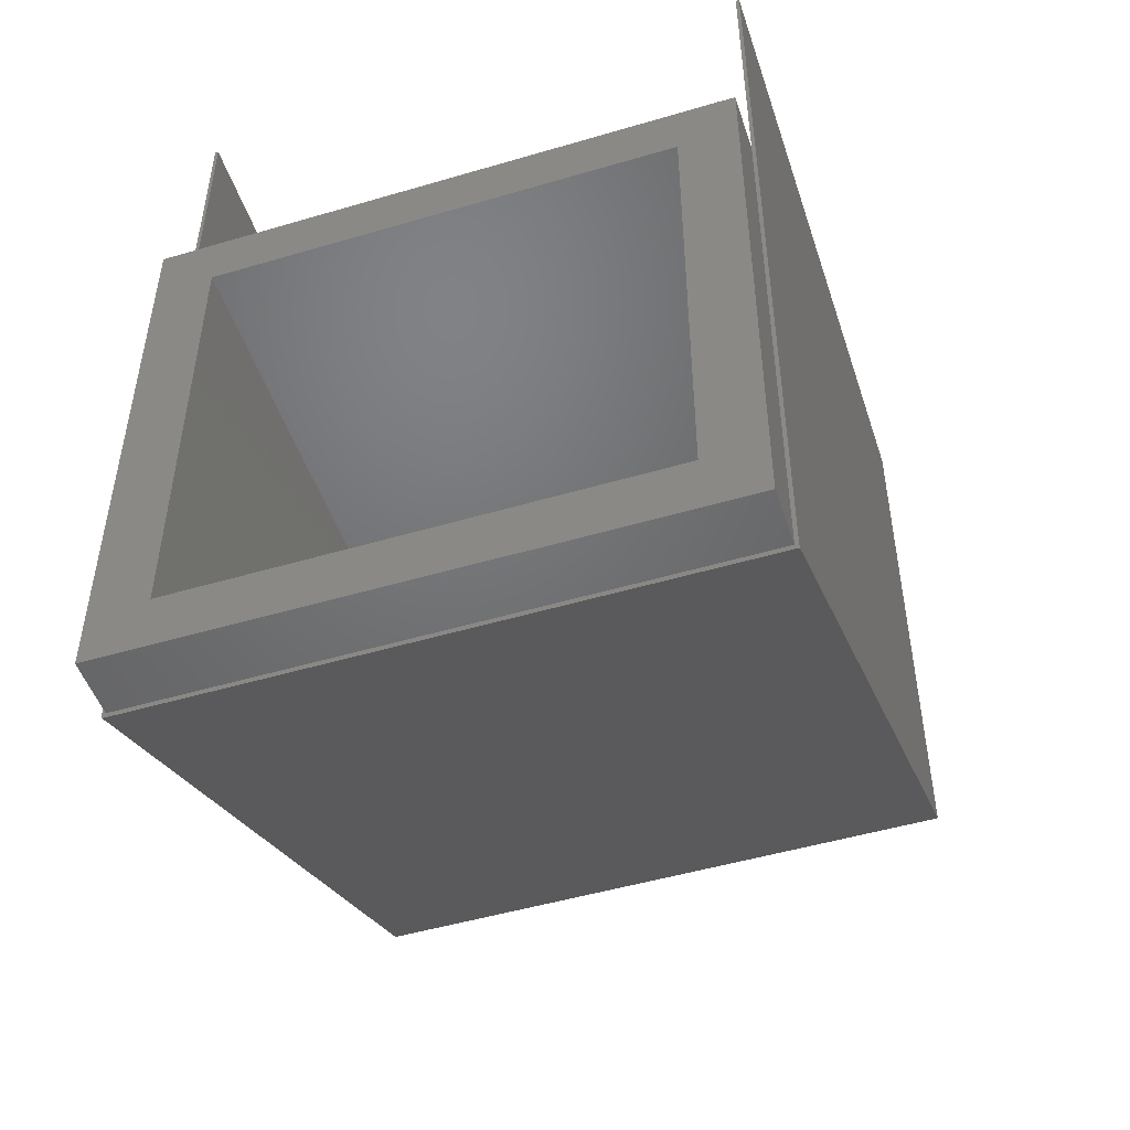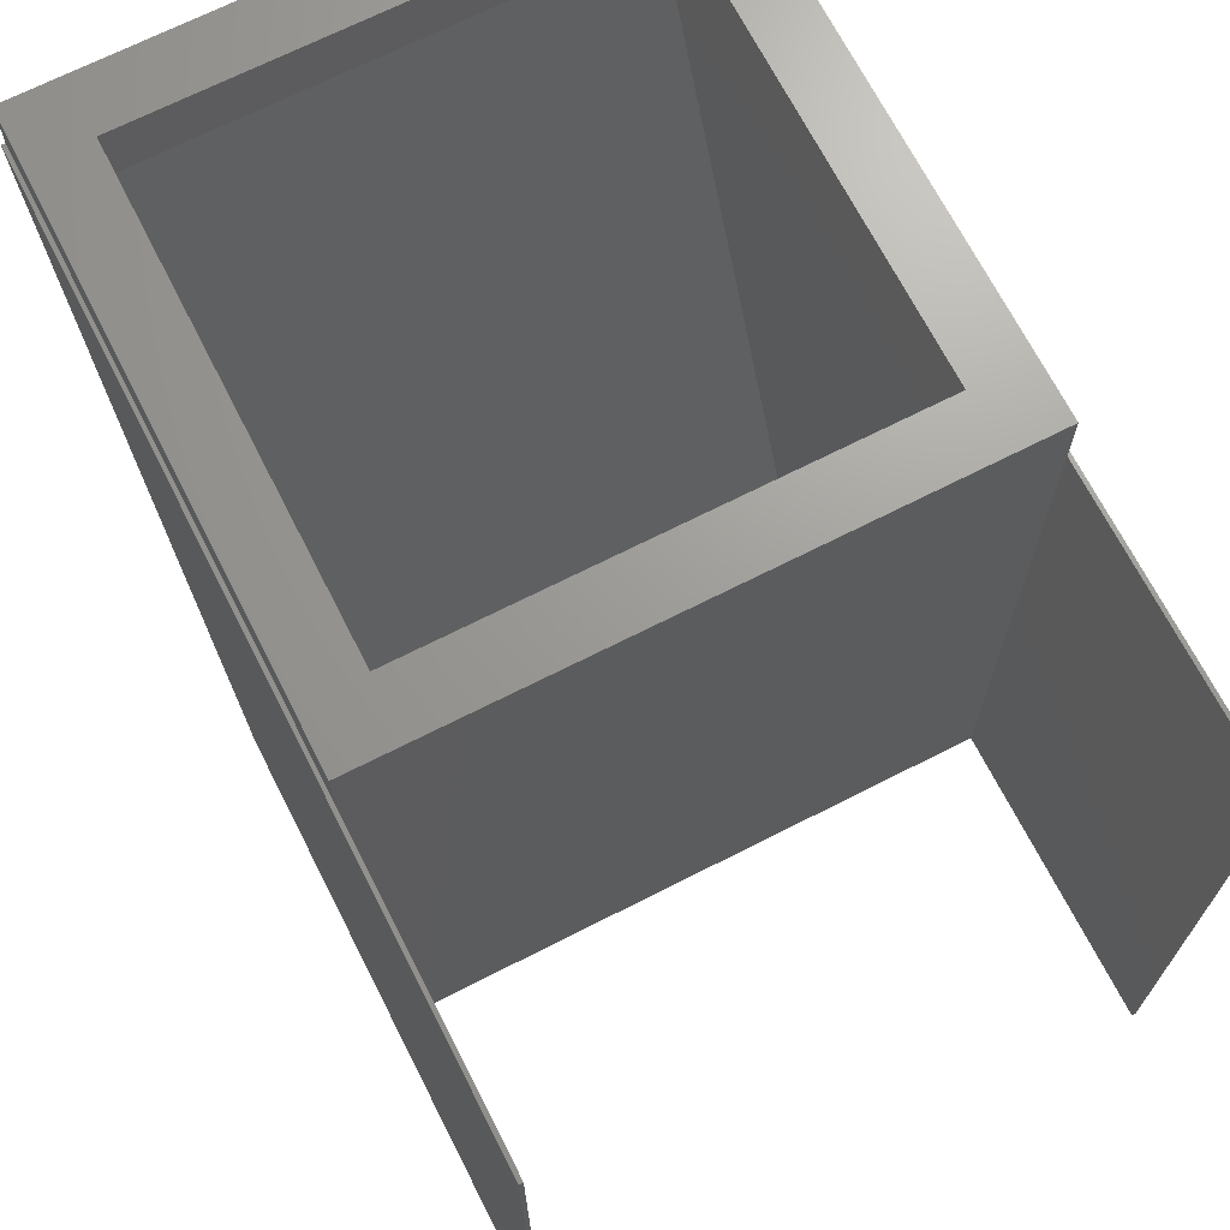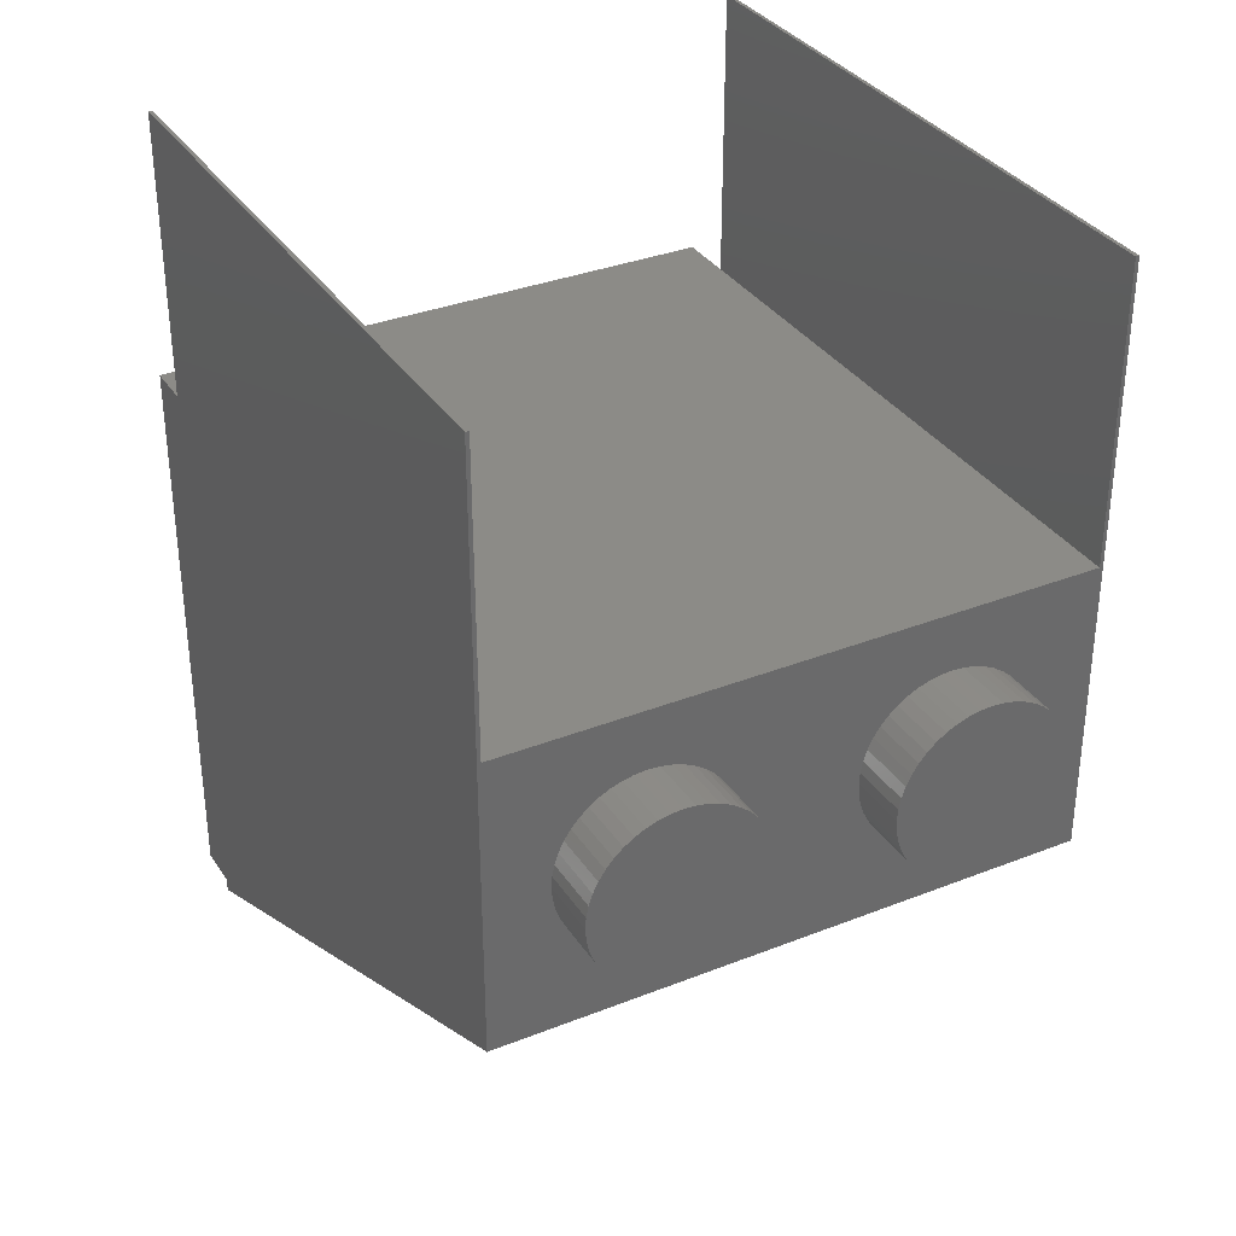
<metadata>
{"format":"stl","ext":"stl","renderer":"f3d","projection":"perspective","resolution":1024,"background":"white","views":[{"elev":-49.3,"azim":-161.9,"up":"+Z"},{"elev":69.2,"azim":-27.0,"up":"+Y"},{"elev":33.7,"azim":-28.3,"up":"+Z"}]}
</metadata>
<code>
# stl→obj: 372 verts, 640 faces
v 8 19.2 4
v 6.4 19.2 2.4
v -6.4 19.2 2.4
v -8 19.2 4
v -6.4 19.2 -10.4
v -8 19.2 -12
v 6.4 19.2 -10.4
v 8 19.2 -12
v 6.4 1.6 2.4
v 6.4 1.6 -3.2
v -6.4 1.6 -3.2
v -6.4 1.6 2.4
v -8 0 4
v -8 0 -4
v 8 0 -4
v 8 0 4
v -6.4 17.6 -10.4
v 6.4 17.6 -10.4
v 8 17.6 -12
v -8 17.6 -12
v -1.621 0 0.3132
v -1.6 -1.6 0
v -1.6 0 0
v -1.621 -1.6 0.3132
v -1.682 0 0.6211
v -1.682 -1.6 0.6211
v -1.783 0 0.9185
v -1.783 -1.6 0.9185
v -1.922 0 1.2
v -1.922 -1.6 1.2
v -2.096 0 1.461
v -2.096 -1.6 1.461
v -2.303 0 1.697
v -2.303 -1.6 1.697
v -2.539 0 1.904
v -2.539 -1.6 1.904
v -2.8 0 2.078
v -2.8 -1.6 2.078
v -3.082 0 2.217
v -3.082 -1.6 2.217
v -3.379 0 2.318
v -3.379 -1.6 2.318
v -3.687 0 2.379
v -3.687 -1.6 2.379
v -4 0 2.4
v -4 -1.6 2.4
v -4.313 0 2.379
v -4.313 -1.6 2.379
v -4.621 0 2.318
v -4.621 -1.6 2.318
v -4.918 0 2.217
v -4.918 -1.6 2.217
v -5.2 0 2.078
v -5.2 -1.6 2.078
v -5.461 0 1.904
v -5.461 -1.6 1.904
v -5.697 0 1.697
v -5.697 -1.6 1.697
v -5.904 0 1.461
v -5.904 -1.6 1.461
v -6.078 0 1.2
v -6.078 -1.6 1.2
v -6.217 0 0.9185
v -6.217 -1.6 0.9185
v -6.318 0 0.6211
v -6.318 -1.6 0.6211
v -6.379 0 0.3132
v -6.379 -1.6 0.3132
v -6.4 0 0
v -6.4 -1.6 0
v -6.379 0 -0.3132
v -6.379 -1.6 -0.3132
v -6.318 0 -0.6211
v -6.318 -1.6 -0.6211
v -6.217 0 -0.9185
v -6.217 -1.6 -0.9185
v -6.078 0 -1.2
v -6.078 -1.6 -1.2
v -5.904 0 -1.461
v -5.904 -1.6 -1.461
v -5.697 0 -1.697
v -5.697 -1.6 -1.697
v -5.461 0 -1.904
v -5.461 -1.6 -1.904
v -5.2 0 -2.078
v -5.2 -1.6 -2.078
v -4.918 0 -2.217
v -4.918 -1.6 -2.217
v -4.621 0 -2.318
v -4.621 -1.6 -2.318
v -4.313 0 -2.379
v -4.313 -1.6 -2.379
v -4 0 -2.4
v -4 -1.6 -2.4
v -3.687 0 -2.379
v -3.687 -1.6 -2.379
v -3.379 0 -2.318
v -3.379 -1.6 -2.318
v -3.082 0 -2.217
v -3.082 -1.6 -2.217
v -2.8 0 -2.078
v -2.8 -1.6 -2.078
v -2.539 0 -1.904
v -2.539 -1.6 -1.904
v -2.303 0 -1.697
v -2.303 -1.6 -1.697
v -2.096 0 -1.461
v -2.096 -1.6 -1.461
v -1.922 0 -1.2
v -1.922 -1.6 -1.2
v -1.783 0 -0.9185
v -1.783 -1.6 -0.9185
v -1.682 0 -0.6211
v -1.682 -1.6 -0.6211
v -1.621 0 -0.3132
v -1.621 -1.6 -0.3132
v -4 -1.6 0
v 6.379 0 0.3132
v 6.4 -1.6 0
v 6.4 0 0
v 6.379 -1.6 0.3132
v 6.318 0 0.6211
v 6.318 -1.6 0.6211
v 6.217 0 0.9185
v 6.217 -1.6 0.9185
v 6.078 0 1.2
v 6.078 -1.6 1.2
v 5.904 0 1.461
v 5.904 -1.6 1.461
v 5.697 0 1.697
v 5.697 -1.6 1.697
v 5.461 0 1.904
v 5.461 -1.6 1.904
v 5.2 0 2.078
v 5.2 -1.6 2.078
v 4.918 0 2.217
v 4.918 -1.6 2.217
v 4.621 0 2.318
v 4.621 -1.6 2.318
v 4.313 0 2.379
v 4.313 -1.6 2.379
v 4 0 2.4
v 4 -1.6 2.4
v 3.687 0 2.379
v 3.687 -1.6 2.379
v 3.379 0 2.318
v 3.379 -1.6 2.318
v 3.082 0 2.217
v 3.082 -1.6 2.217
v 2.8 0 2.078
v 2.8 -1.6 2.078
v 2.539 0 1.904
v 2.539 -1.6 1.904
v 2.303 0 1.697
v 2.303 -1.6 1.697
v 2.096 0 1.461
v 2.096 -1.6 1.461
v 1.922 0 1.2
v 1.922 -1.6 1.2
v 1.783 0 0.9185
v 1.783 -1.6 0.9185
v 1.682 0 0.6211
v 1.682 -1.6 0.6211
v 1.621 0 0.3132
v 1.621 -1.6 0.3132
v 1.6 0 0
v 1.6 -1.6 0
v 1.621 0 -0.3132
v 1.621 -1.6 -0.3132
v 1.682 0 -0.6211
v 1.682 -1.6 -0.6211
v 1.783 0 -0.9185
v 1.783 -1.6 -0.9185
v 1.922 0 -1.2
v 1.922 -1.6 -1.2
v 2.096 0 -1.461
v 2.096 -1.6 -1.461
v 2.303 0 -1.697
v 2.303 -1.6 -1.697
v 2.539 0 -1.904
v 2.539 -1.6 -1.904
v 2.8 0 -2.078
v 2.8 -1.6 -2.078
v 3.082 0 -2.217
v 3.082 -1.6 -2.217
v 3.379 0 -2.318
v 3.379 -1.6 -2.318
v 3.687 0 -2.379
v 3.687 -1.6 -2.379
v 4 0 -2.4
v 4 -1.6 -2.4
v 4.313 0 -2.379
v 4.313 -1.6 -2.379
v 4.621 0 -2.318
v 4.621 -1.6 -2.318
v 4.918 0 -2.217
v 4.918 -1.6 -2.217
v 5.2 0 -2.078
v 5.2 -1.6 -2.078
v 5.461 0 -1.904
v 5.461 -1.6 -1.904
v 5.697 0 -1.697
v 5.697 -1.6 -1.697
v 5.904 0 -1.461
v 5.904 -1.6 -1.461
v 6.078 0 -1.2
v 6.078 -1.6 -1.2
v 6.217 0 -0.9185
v 6.217 -1.6 -0.9185
v 6.318 0 -0.6211
v 6.318 -1.6 -0.6211
v 6.379 0 -0.3132
v 6.379 -1.6 -0.3132
v 4 -1.6 0
v 8 17.6 12
v 8 0 12
v 8.1 17.6 12
v 8.1 17.6 -12
v 8.1 0 12
v 8.1 0 -4.11
v 8.1 17.56 -12.09
v -8 17.6 12
v -8 0 12
v -8.1 17.6 -12
v -8.1 17.6 12
v -8.1 0 12
v -8.1 0 -4.11
v -8.1 17.56 -12.09
v 8.1 13.6 -10.29
v -8.1 13.6 -10.29
v 8.1 4 -5.928
v -8.1 4 -5.928
v -8.1 13.6 12
v -8.1 12.7 1.528
v -8.1 12.7 6.472
v -8.1 10.91 4
v -8.1 9.796 5.528
v -8.1 8 8
v -8.1 4 12
v -8.1 8 4.944
v -8.1 5.094 4
v -8.1 8 3.056
v -8.1 8 0
v -8.1 9.796 2.472
v -8.1 8.089 4.475
v -8.1 8.247 4.475
v -8.1 8.25 4.198
v -8.1 8.089 3.248
v -8.1 8.249 3.43
v -8.1 8.264 3.488
v -8.1 8.266 4.14
v -8.1 8.308 3.531
v -8.1 8.308 4.098
v -8.1 8.366 4.082
v -8.1 8.366 3.547
v -8.1 8.247 3.248
v -8.1 10.2 5.185
v -8.1 10.24 4.952
v -8.1 10.19 4.949
v -8.1 10.07 5.216
v -8.1 10.36 4.892
v -8.1 10.33 5.119
v -8.1 10.48 4.985
v -8.1 10.43 4.793
v -8.1 10.59 4.812
v -8.1 10.48 4.678
v -8.1 10.65 4.609
v -8.1 10.49 4.554
v -8.1 10.67 4.392
v -8.1 10.48 4.431
v -8.1 10.65 4.175
v -8.1 10.43 4.316
v -8.1 10.59 3.972
v -8.1 10.36 4.217
v -8.1 10.48 3.799
v -8.1 10.26 4.141
v -8.1 10.33 3.665
v -8.1 10.14 4.093
v -8.1 10.02 4.077
v -8.1 10.13 3.582
v -8.1 10.02 3.559
v -8.1 9.654 4.591
v -8.1 9.576 4.707
v -8.1 10.14 4.644
v -8.1 10.09 4.563
v -8.1 10.01 4.508
v -8.1 9.906 4.486
v -8.1 9.77 4.514
v -8.1 10.15 4.842
v -8.1 9.908 5.216
v -8.1 10.15 4.89
v -8.1 9.549 4.844
v -8.1 9.77 5.174
v -8.1 9.576 4.98
v -8.1 9.654 5.096
v -8.1 10.16 4.927
v -8.1 10.29 4.94
v -8.1 10.16 4.797
v -8.1 10.16 4.74
v -8.1 10.16 4.688
v -8.1 9.91 3.553
v -8.1 10.23 3.616
v 8.1 12.7 1.528
v 8.1 13.6 12
v 8.1 12.7 6.472
v 8.1 10.91 4
v 8.1 9.796 5.528
v 8.1 8 8
v 8.1 4 12
v 8.1 8 4.944
v 8.1 5.094 4
v 8.1 8 0
v 8.1 8 3.056
v 8.1 9.796 2.472
v 8.1 8.089 3.525
v 8.1 8.247 3.525
v 8.1 8.25 3.802
v 8.1 8.089 4.752
v 8.1 8.249 4.57
v 8.1 8.264 4.512
v 8.1 8.266 3.86
v 8.1 8.308 4.469
v 8.1 8.308 3.902
v 8.1 8.366 3.918
v 8.1 8.366 4.453
v 8.1 8.247 4.752
v 8.1 10.2 2.815
v 8.1 10.24 3.048
v 8.1 10.19 3.051
v 8.1 10.07 2.784
v 8.1 10.36 3.108
v 8.1 10.33 2.881
v 8.1 10.48 3.015
v 8.1 10.43 3.207
v 8.1 10.59 3.188
v 8.1 10.48 3.322
v 8.1 10.65 3.391
v 8.1 10.49 3.446
v 8.1 10.67 3.608
v 8.1 10.48 3.569
v 8.1 10.65 3.825
v 8.1 10.43 3.684
v 8.1 10.59 4.028
v 8.1 10.36 3.783
v 8.1 10.48 4.201
v 8.1 10.26 3.859
v 8.1 10.33 4.335
v 8.1 10.14 3.907
v 8.1 10.02 3.923
v 8.1 10.13 4.418
v 8.1 10.02 4.441
v 8.1 9.654 3.409
v 8.1 9.576 3.293
v 8.1 10.14 3.356
v 8.1 10.09 3.437
v 8.1 10.01 3.492
v 8.1 9.906 3.514
v 8.1 9.77 3.486
v 8.1 10.15 3.158
v 8.1 9.908 2.784
v 8.1 10.15 3.11
v 8.1 9.549 3.156
v 8.1 9.77 2.826
v 8.1 9.576 3.02
v 8.1 9.654 2.904
v 8.1 10.16 3.073
v 8.1 10.29 3.06
v 8.1 10.16 3.203
v 8.1 10.16 3.26
v 8.1 10.16 3.312
v 8.1 9.91 4.447
v 8.1 10.23 4.384
f 1 2 3
f 3 4 1
f 4 3 5
f 5 6 4
f 6 5 7
f 7 8 6
f 8 7 2
f 2 1 8
f 9 10 11
f 11 12 9
f 13 14 15
f 15 16 13
f 2 9 12
f 12 3 2
f 5 17 18
f 18 7 5
f 8 19 20
f 20 6 8
f 1 16 19
f 19 8 1
f 16 15 19
f 7 18 9
f 9 2 7
f 18 10 9
f 3 12 17
f 17 5 3
f 12 11 17
f 6 20 13
f 13 4 6
f 20 14 13
f 17 11 10
f 10 18 17
f 21 22 23
f 22 21 24
f 25 24 21
f 24 25 26
f 27 26 25
f 26 27 28
f 29 28 27
f 28 29 30
f 31 30 29
f 30 31 32
f 33 32 31
f 32 33 34
f 35 34 33
f 34 35 36
f 37 36 35
f 36 37 38
f 39 38 37
f 38 39 40
f 41 40 39
f 40 41 42
f 43 42 41
f 42 43 44
f 45 44 43
f 44 45 46
f 47 46 45
f 46 47 48
f 49 48 47
f 48 49 50
f 51 50 49
f 50 51 52
f 53 52 51
f 52 53 54
f 55 54 53
f 54 55 56
f 57 56 55
f 56 57 58
f 59 58 57
f 58 59 60
f 61 60 59
f 60 61 62
f 63 62 61
f 62 63 64
f 65 64 63
f 64 65 66
f 67 66 65
f 66 67 68
f 69 68 67
f 68 69 70
f 71 70 69
f 70 71 72
f 73 72 71
f 72 73 74
f 75 74 73
f 74 75 76
f 77 76 75
f 76 77 78
f 79 78 77
f 78 79 80
f 81 80 79
f 80 81 82
f 83 82 81
f 82 83 84
f 85 84 83
f 84 85 86
f 87 86 85
f 86 87 88
f 89 88 87
f 88 89 90
f 91 90 89
f 90 91 92
f 93 92 91
f 92 93 94
f 95 94 93
f 94 95 96
f 97 96 95
f 96 97 98
f 99 98 97
f 98 99 100
f 101 100 99
f 100 101 102
f 103 102 101
f 102 103 104
f 105 104 103
f 104 105 106
f 107 106 105
f 106 107 108
f 109 108 107
f 108 109 110
f 111 110 109
f 110 111 112
f 113 112 111
f 112 113 114
f 115 114 113
f 114 115 116
f 23 116 115
f 116 23 22
f 117 22 24
f 117 24 26
f 117 26 28
f 117 28 30
f 117 30 32
f 117 32 34
f 117 34 36
f 117 36 38
f 117 38 40
f 117 40 42
f 117 42 44
f 117 44 46
f 117 46 48
f 117 48 50
f 117 50 52
f 117 52 54
f 117 54 56
f 117 56 58
f 117 58 60
f 117 60 62
f 117 62 64
f 117 64 66
f 117 66 68
f 117 68 70
f 117 70 72
f 117 72 74
f 117 74 76
f 117 76 78
f 117 78 80
f 117 80 82
f 117 82 84
f 117 84 86
f 117 86 88
f 117 88 90
f 117 90 92
f 117 92 94
f 117 94 96
f 117 96 98
f 117 98 100
f 117 100 102
f 117 102 104
f 117 104 106
f 117 106 108
f 117 108 110
f 117 110 112
f 117 112 114
f 117 114 116
f 117 116 22
f 118 119 120
f 119 118 121
f 122 121 118
f 121 122 123
f 124 123 122
f 123 124 125
f 126 125 124
f 125 126 127
f 128 127 126
f 127 128 129
f 130 129 128
f 129 130 131
f 132 131 130
f 131 132 133
f 134 133 132
f 133 134 135
f 136 135 134
f 135 136 137
f 138 137 136
f 137 138 139
f 140 139 138
f 139 140 141
f 142 141 140
f 141 142 143
f 144 143 142
f 143 144 145
f 146 145 144
f 145 146 147
f 148 147 146
f 147 148 149
f 150 149 148
f 149 150 151
f 152 151 150
f 151 152 153
f 154 153 152
f 153 154 155
f 156 155 154
f 155 156 157
f 158 157 156
f 157 158 159
f 160 159 158
f 159 160 161
f 162 161 160
f 161 162 163
f 164 163 162
f 163 164 165
f 166 165 164
f 165 166 167
f 168 167 166
f 167 168 169
f 170 169 168
f 169 170 171
f 172 171 170
f 171 172 173
f 174 173 172
f 173 174 175
f 176 175 174
f 175 176 177
f 178 177 176
f 177 178 179
f 180 179 178
f 179 180 181
f 182 181 180
f 181 182 183
f 184 183 182
f 183 184 185
f 186 185 184
f 185 186 187
f 188 187 186
f 187 188 189
f 190 189 188
f 189 190 191
f 192 191 190
f 191 192 193
f 194 193 192
f 193 194 195
f 196 195 194
f 195 196 197
f 198 197 196
f 197 198 199
f 200 199 198
f 199 200 201
f 202 201 200
f 201 202 203
f 204 203 202
f 203 204 205
f 206 205 204
f 205 206 207
f 208 207 206
f 207 208 209
f 210 209 208
f 209 210 211
f 212 211 210
f 211 212 213
f 120 213 212
f 213 120 119
f 214 119 121
f 214 121 123
f 214 123 125
f 214 125 127
f 214 127 129
f 214 129 131
f 214 131 133
f 214 133 135
f 214 135 137
f 214 137 139
f 214 139 141
f 214 141 143
f 214 143 145
f 214 145 147
f 214 147 149
f 214 149 151
f 214 151 153
f 214 153 155
f 214 155 157
f 214 157 159
f 214 159 161
f 214 161 163
f 214 163 165
f 214 165 167
f 214 167 169
f 214 169 171
f 214 171 173
f 214 173 175
f 214 175 177
f 214 177 179
f 214 179 181
f 214 181 183
f 214 183 185
f 214 185 187
f 214 187 189
f 214 189 191
f 214 191 193
f 214 193 195
f 214 195 197
f 214 197 199
f 214 199 201
f 214 201 203
f 214 203 205
f 214 205 207
f 214 207 209
f 214 209 211
f 214 211 213
f 214 213 119
f 19 15 14
f 14 20 19
f 1 4 13
f 13 16 1
f 215 19 15
f 15 216 215
f 19 215 217
f 217 218 19
f 217 215 216
f 216 219 217
f 15 220 219
f 219 216 15
f 19 218 221
f 20 222 223
f 223 14 20
f 222 20 224
f 224 225 222
f 222 225 226
f 226 223 222
f 227 14 223
f 223 226 227
f 228 224 20
f 19 20 14
f 14 15 19
f 221 228 20
f 20 19 221
f 15 14 227
f 227 220 15
f 228 221 229
f 229 230 228
f 230 229 231
f 231 232 230
f 232 231 220
f 220 227 232
f 233 230 234
f 234 235 233
f 235 234 236
f 233 235 237
f 237 238 233
f 233 238 239
f 239 238 240
f 240 241 239
f 239 241 232
f 241 242 243
f 243 232 241
f 243 230 232
f 244 234 230
f 230 243 244
f 245 246 247
f 248 245 247
f 247 249 248
f 250 249 247
f 247 251 250
f 252 250 251
f 251 253 252
f 254 255 252
f 252 253 254
f 248 249 256
f 257 258 259
f 259 260 257
f 261 262 263
f 263 264 261
f 264 263 265
f 265 266 264
f 266 265 267
f 267 268 266
f 268 267 269
f 269 270 268
f 270 269 271
f 271 272 270
f 272 271 273
f 273 274 272
f 274 273 275
f 275 276 274
f 276 275 277
f 277 278 276
f 279 278 280
f 280 281 279
f 282 283 284
f 284 285 282
f 285 286 282
f 282 286 287
f 287 288 282
f 289 283 290
f 290 291 289
f 290 283 292
f 292 293 290
f 292 294 295
f 295 293 292
f 290 260 259
f 259 296 290
f 258 257 262
f 262 297 258
f 297 262 261
f 283 289 298
f 298 299 283
f 284 283 299
f 299 300 284
f 290 296 291
f 255 254 279
f 279 301 255
f 301 279 281
f 278 277 302
f 302 280 278
f 240 238 237
f 237 293 240
f 242 241 240
f 240 245 242
f 244 243 242
f 242 256 244
f 236 234 244
f 244 277 236
f 282 279 254
f 254 253 282
f 282 253 251
f 251 247 282
f 247 246 283
f 283 282 247
f 244 252 255
f 255 301 244
f 244 256 249
f 249 250 244
f 250 252 244
f 237 235 257
f 235 236 267
f 296 297 261
f 261 291 296
f 289 291 261
f 297 296 259
f 259 258 297
f 242 248 256
f 242 245 248
f 246 245 240
f 240 292 246
f 246 292 283
f 282 288 279
f 288 287 279
f 279 287 286
f 286 278 279
f 276 278 286
f 286 285 276
f 274 276 285
f 285 272 274
f 270 272 285
f 285 284 270
f 268 270 284
f 284 300 268
f 266 268 300
f 300 299 266
f 264 266 299
f 299 298 264
f 298 289 261
f 261 264 298
f 240 294 292
f 240 295 294
f 240 293 295
f 293 237 290
f 237 260 290
f 237 257 260
f 257 235 262
f 262 235 263
f 263 235 265
f 265 235 267
f 267 236 269
f 271 269 236
f 273 271 236
f 275 273 236
f 277 275 236
f 244 302 277
f 244 280 302
f 244 281 280
f 301 281 244
f 225 224 230
f 230 233 225
f 239 232 227
f 227 226 239
f 224 228 230
f 303 229 304
f 304 305 303
f 303 305 306
f 307 305 304
f 304 308 307
f 308 304 309
f 310 308 309
f 309 311 310
f 311 309 231
f 312 313 311
f 311 231 312
f 229 312 231
f 229 303 314
f 314 312 229
f 315 316 317
f 318 315 317
f 317 319 318
f 320 319 317
f 317 321 320
f 322 320 321
f 321 323 322
f 324 325 322
f 322 323 324
f 318 319 326
f 327 328 329
f 329 330 327
f 331 332 333
f 333 334 331
f 334 333 335
f 335 336 334
f 336 335 337
f 337 338 336
f 338 337 339
f 339 340 338
f 340 339 341
f 341 342 340
f 342 341 343
f 343 344 342
f 344 343 345
f 345 346 344
f 346 345 347
f 347 348 346
f 349 348 350
f 350 351 349
f 352 353 354
f 354 355 352
f 355 356 352
f 352 356 357
f 357 358 352
f 359 353 360
f 360 361 359
f 360 353 362
f 362 363 360
f 362 364 365
f 365 363 362
f 360 330 329
f 329 366 360
f 328 327 332
f 332 367 328
f 367 332 331
f 353 359 368
f 368 369 353
f 354 353 369
f 369 370 354
f 360 366 361
f 325 324 349
f 349 371 325
f 371 349 351
f 348 347 372
f 372 350 348
f 313 312 314
f 314 363 313
f 310 311 313
f 313 315 310
f 307 308 310
f 310 326 307
f 306 305 307
f 307 347 306
f 352 349 324
f 324 323 352
f 352 323 321
f 321 317 352
f 317 316 353
f 353 352 317
f 307 322 325
f 325 371 307
f 307 326 319
f 319 320 307
f 320 322 307
f 314 303 327
f 303 306 337
f 366 367 331
f 331 361 366
f 359 361 331
f 367 366 329
f 329 328 367
f 310 318 326
f 310 315 318
f 316 315 313
f 313 362 316
f 316 362 353
f 352 358 349
f 358 357 349
f 349 357 356
f 356 348 349
f 346 348 356
f 356 355 346
f 344 346 355
f 355 342 344
f 340 342 355
f 355 354 340
f 338 340 354
f 354 370 338
f 336 338 370
f 370 369 336
f 334 336 369
f 369 368 334
f 368 359 331
f 331 334 368
f 313 364 362
f 313 365 364
f 313 363 365
f 363 314 360
f 314 330 360
f 314 327 330
f 327 303 332
f 332 303 333
f 333 303 335
f 335 303 337
f 337 306 339
f 341 339 306
f 343 341 306
f 345 343 306
f 347 345 306
f 307 372 347
f 307 350 372
f 307 351 350
f 371 351 307
f 231 309 219
f 219 220 231
f 218 217 304
f 304 229 218
f 221 218 229

</code>
